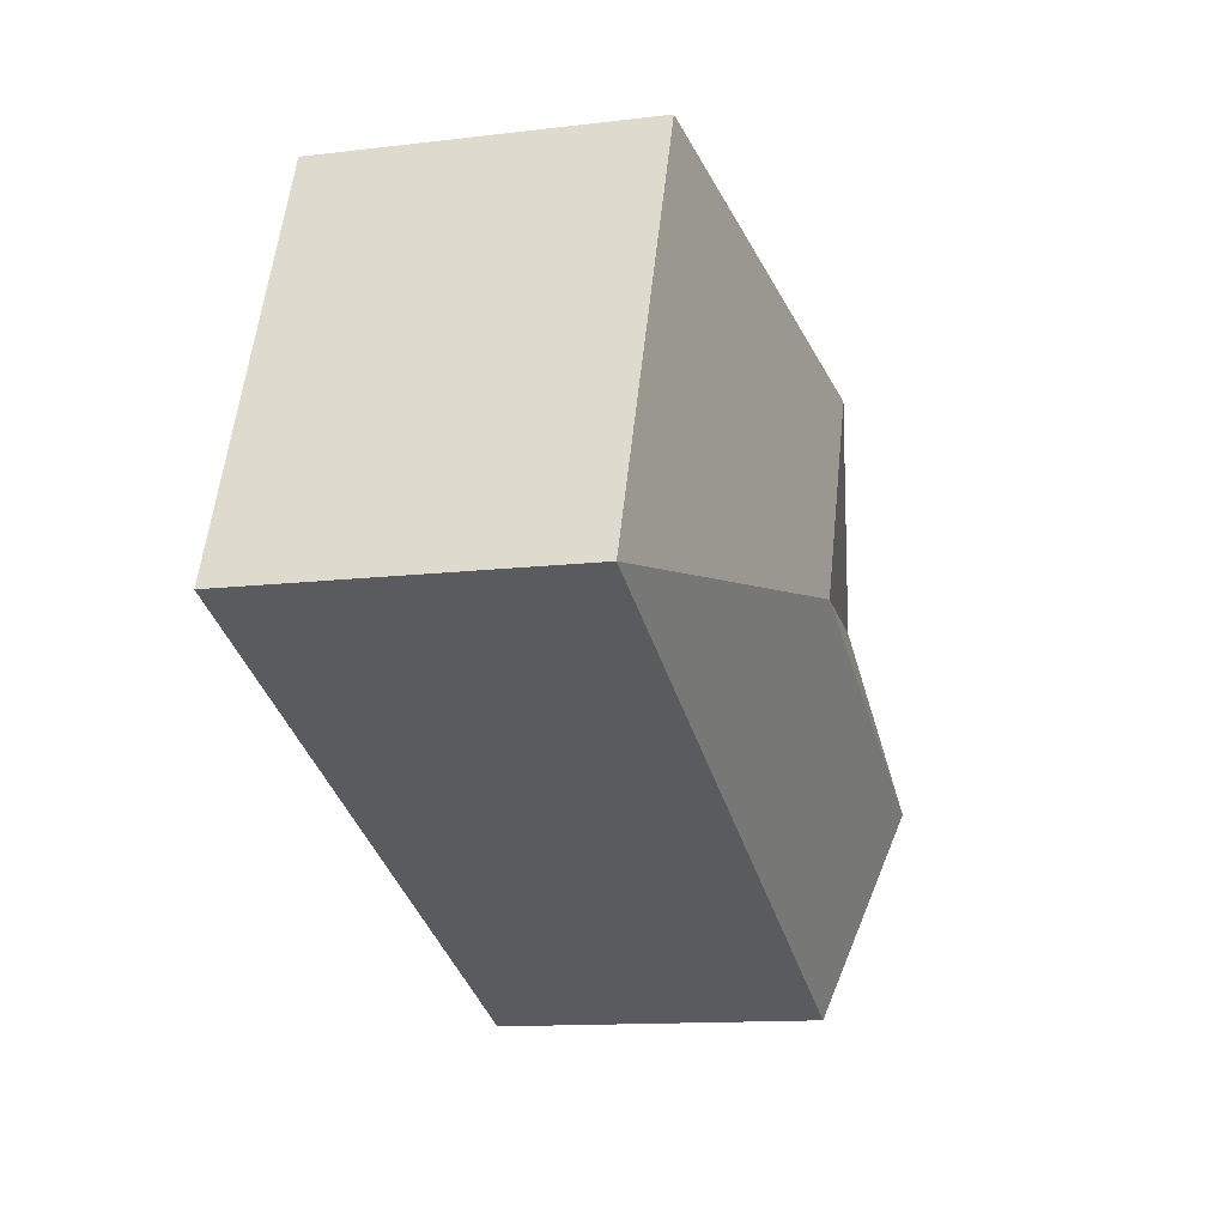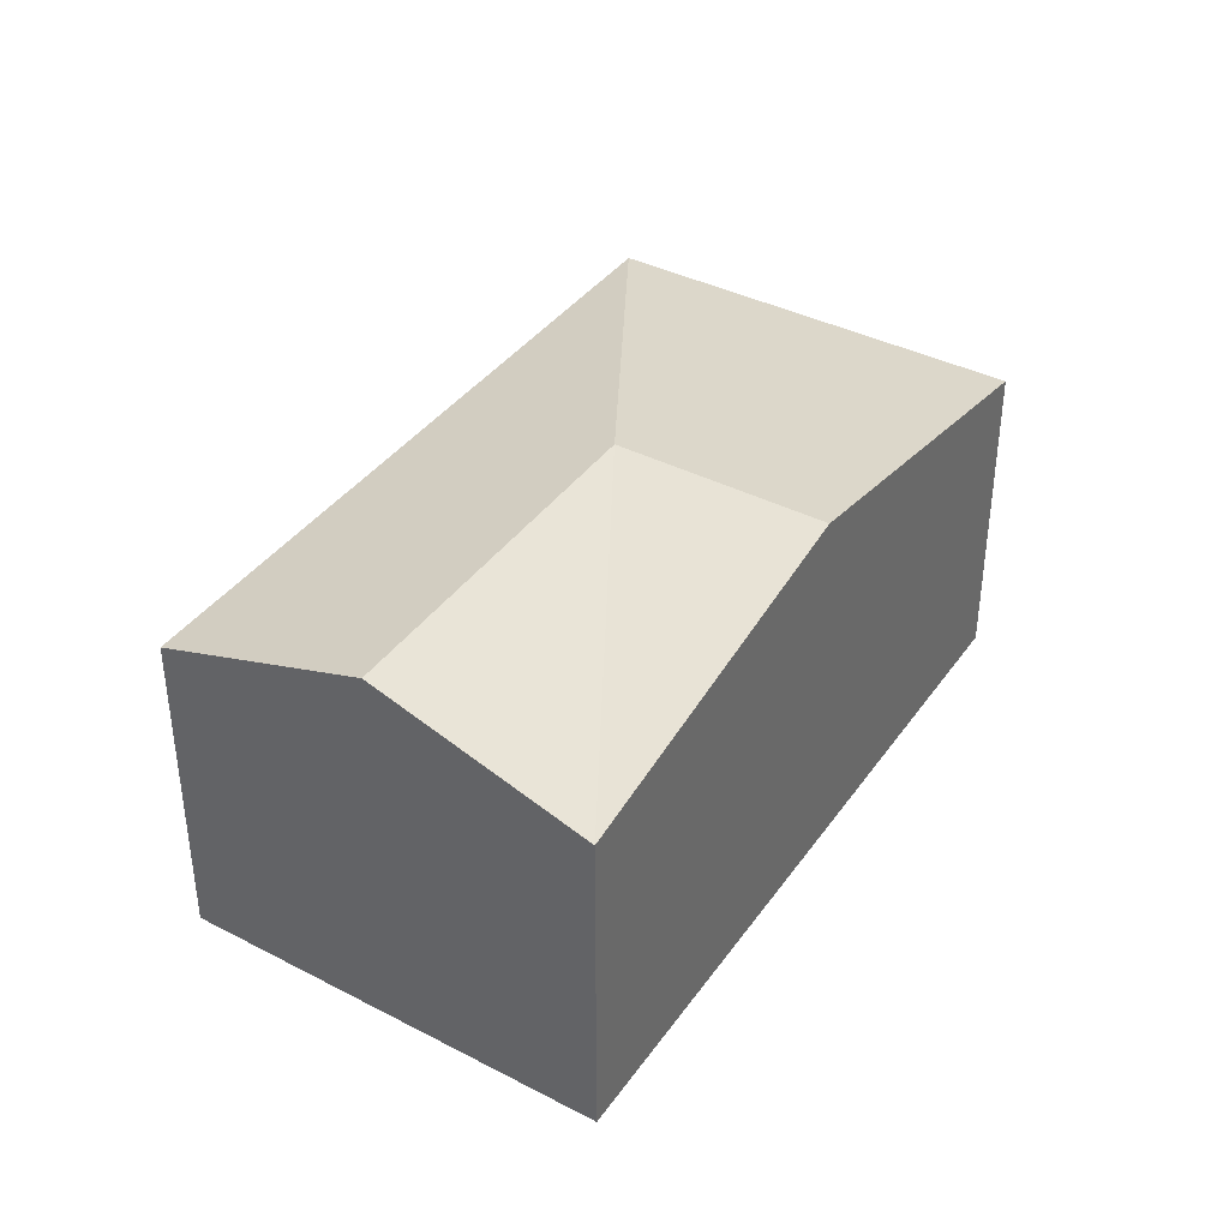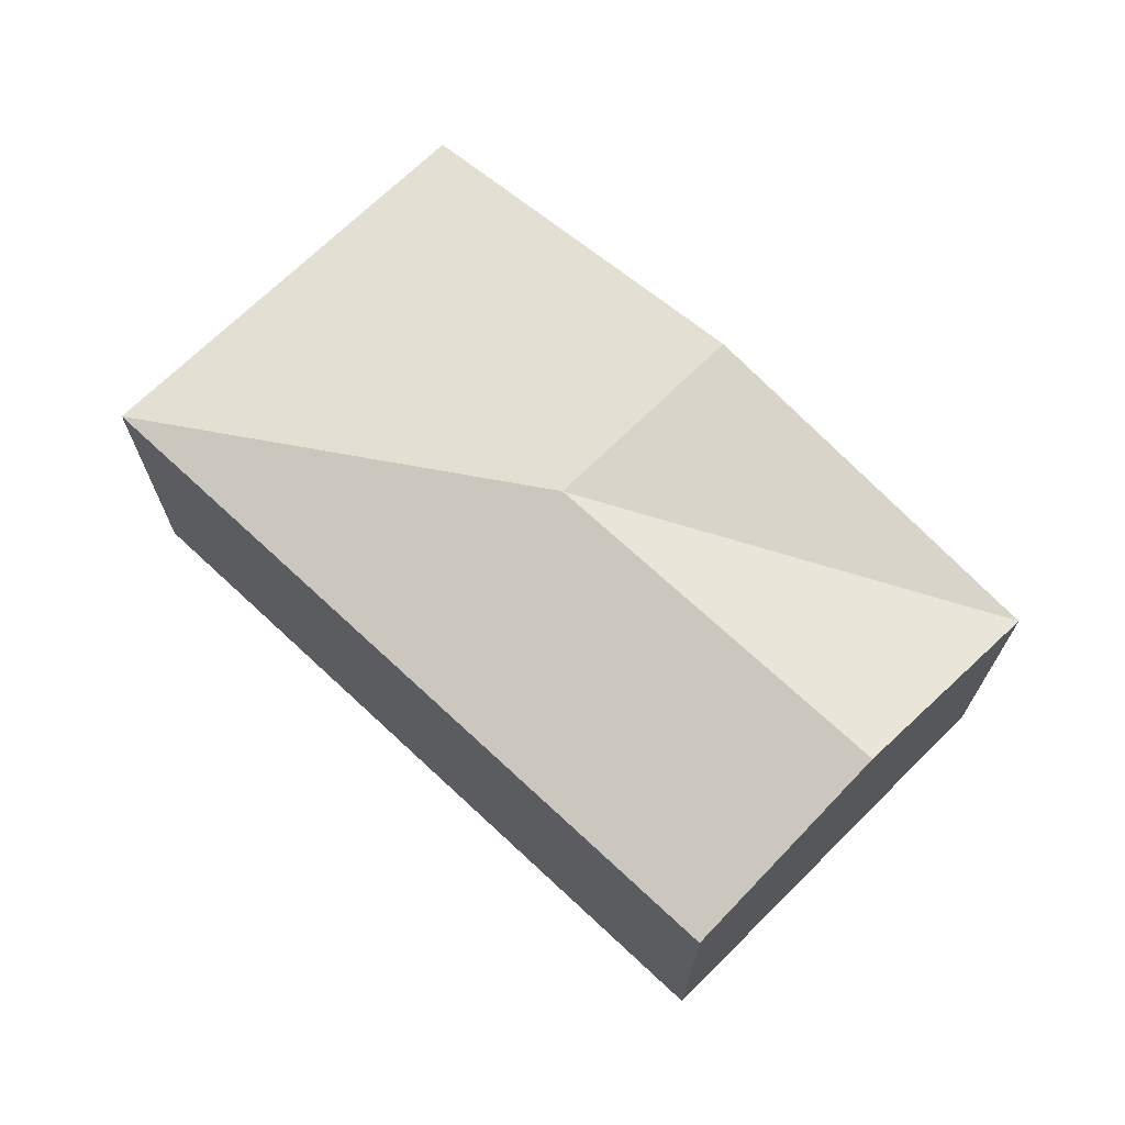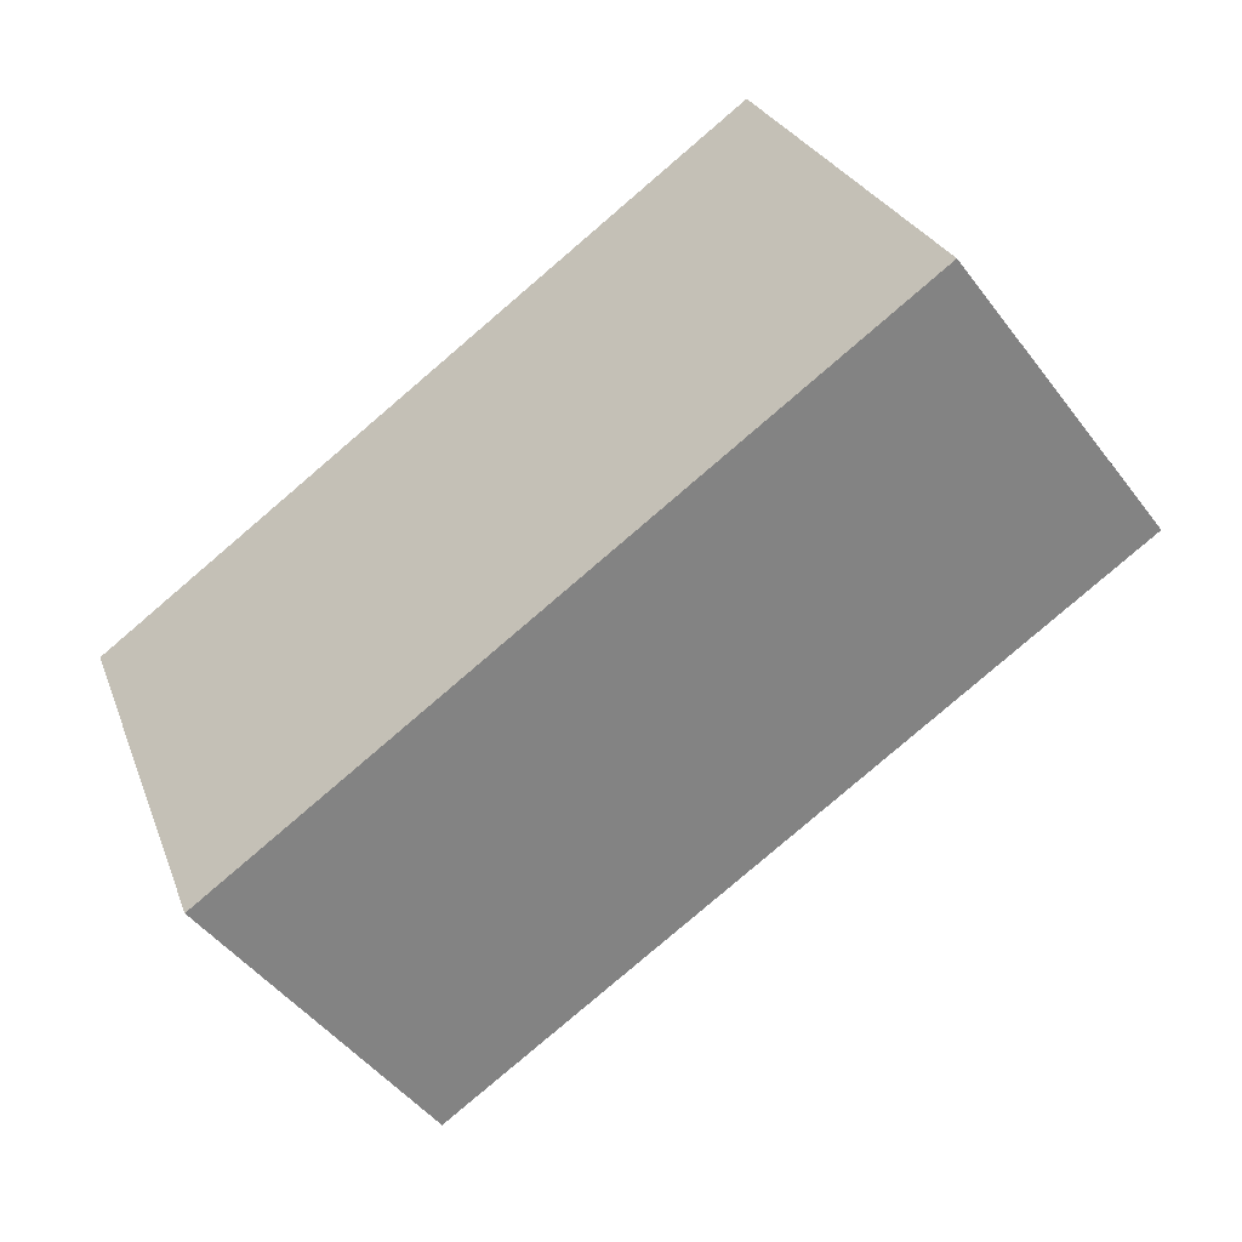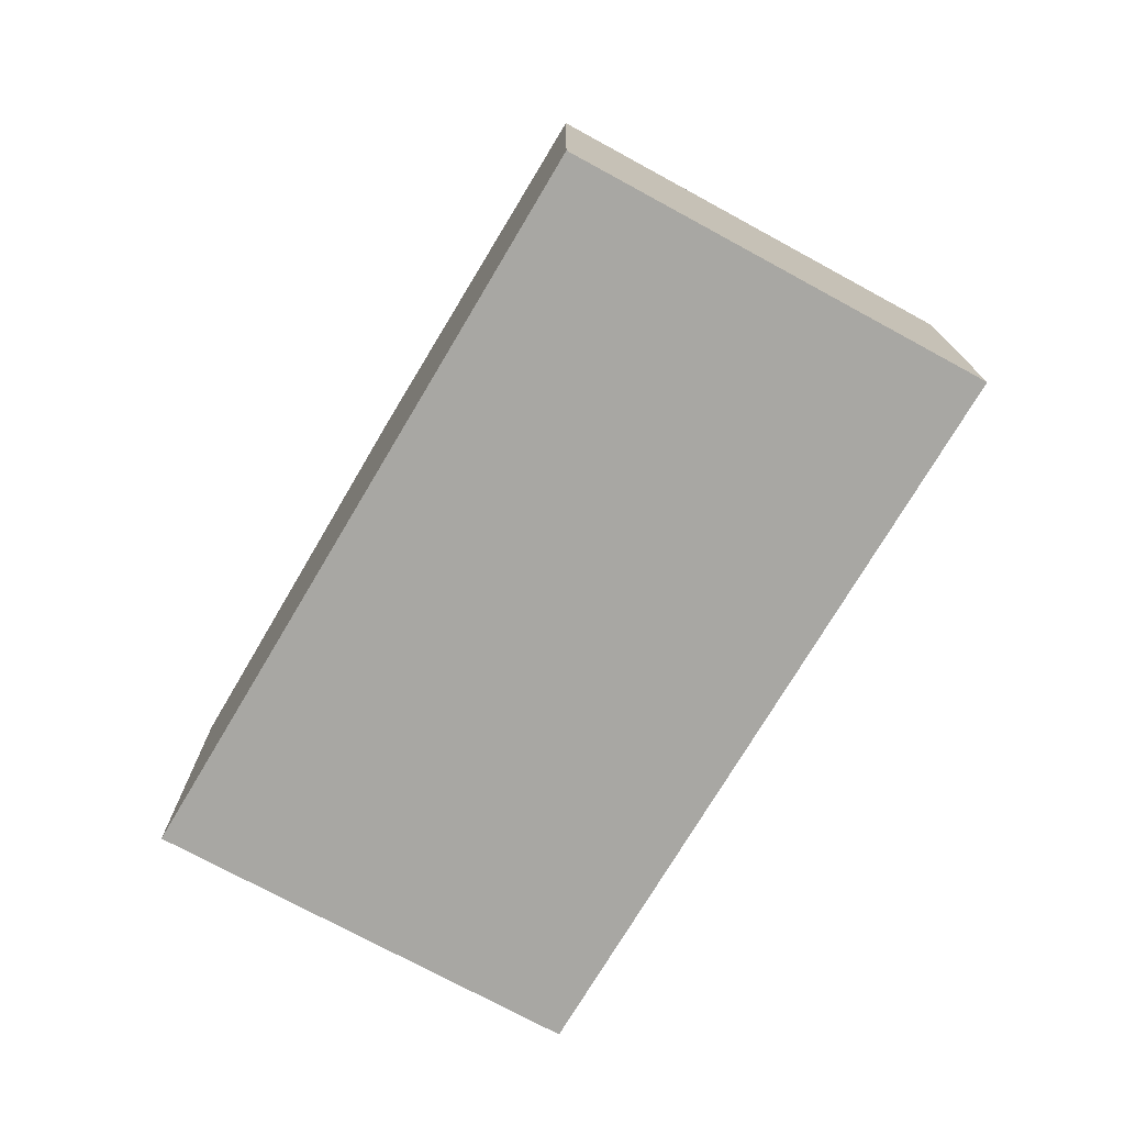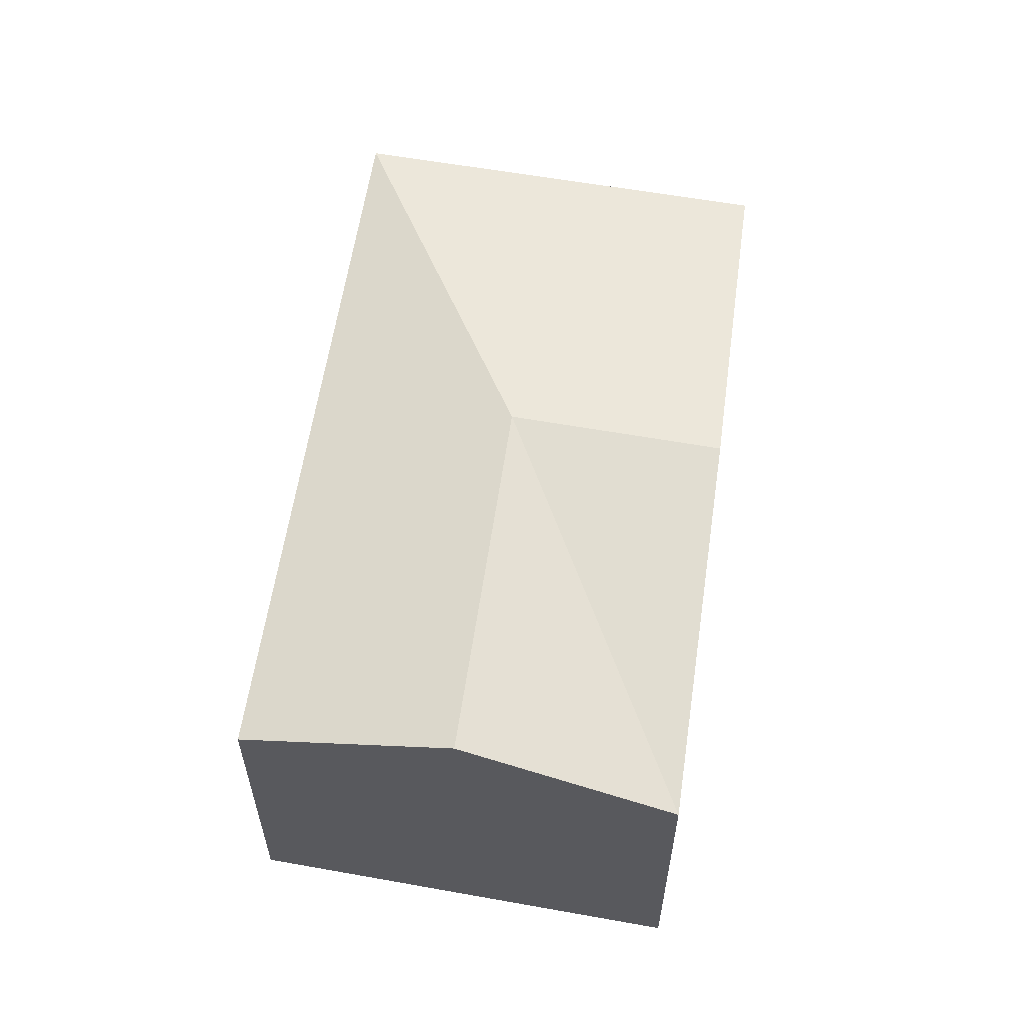
<metadata>
{"format":"obj","ext":"obj","renderer":"f3d","projection":"perspective","resolution":1024,"background":"white","views":[{"elev":-12.8,"azim":105.6,"up":"+Z"},{"elev":37.9,"azim":-79.4,"up":"+Y"},{"elev":69.5,"azim":-157.5,"up":"+Y"},{"elev":-48.9,"azim":35.7,"up":"+Z"},{"elev":-74.5,"azim":38.7,"up":"+Y"},{"elev":58.7,"azim":-102.3,"up":"+Y"}]}
</metadata>
<code>
v  6.036e-05 2.829 -8.969e-05
v  3.943 3.412 -0.6031
v  0.7543 3.412 -1.796
v  1.508 2.829 -3.592
v  7.885 2.829 -1.206
v  6.377 2.829 2.386
v  3.188 3.412 1.193
v  1.508 2.2e-16 -3.592
v  6.377 -1.461e-16 2.386
v  0 0 0
v  7.885 7.384e-17 -1.206
g defaultobject
f 1 2 3
f 2 4 3
f 4 2 5
f 6 2 7
f 2 6 5
f 2 1 7
f 8 9 10
f 9 8 11
f 1 8 10
f 8 1 4
f 4 1 3
f 4 11 8
f 11 4 5
f 11 6 9
f 6 11 5
f 6 10 9
f 10 6 7
f 10 7 1

</code>
